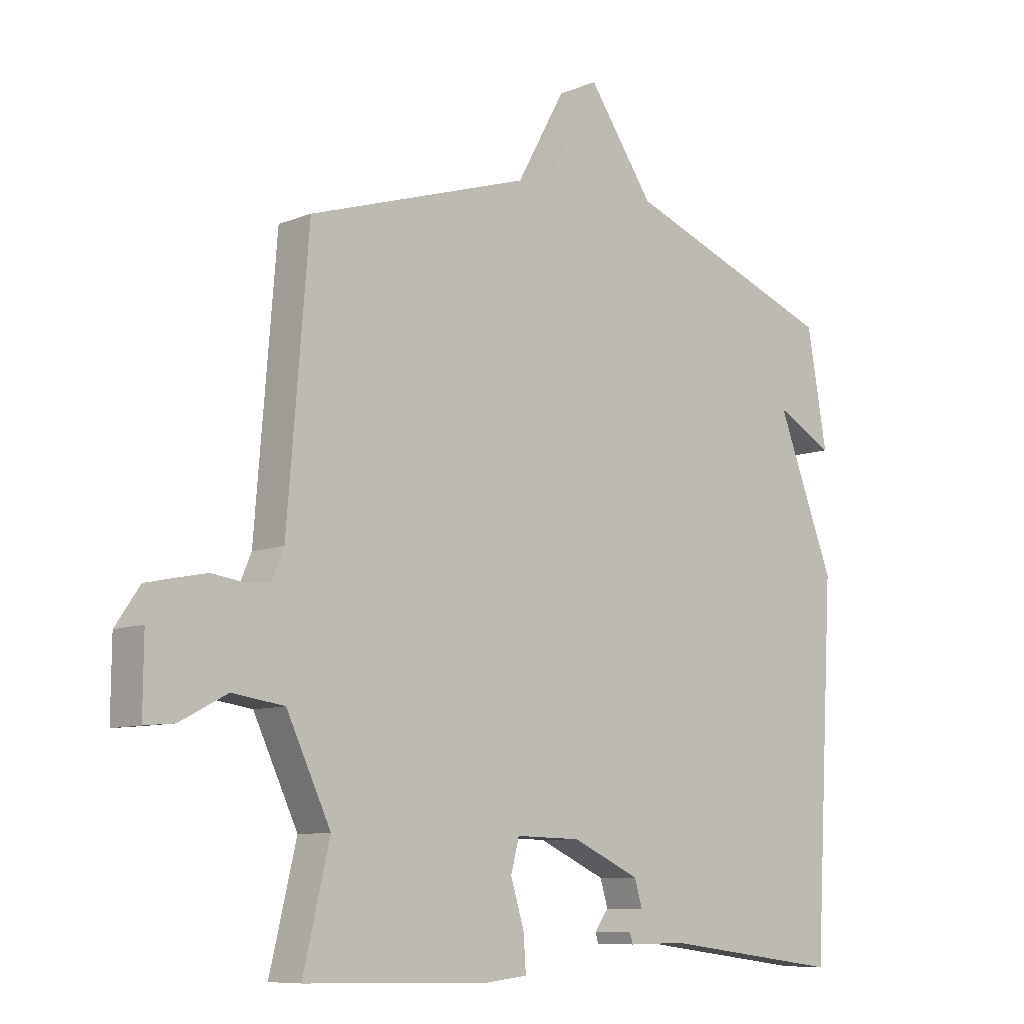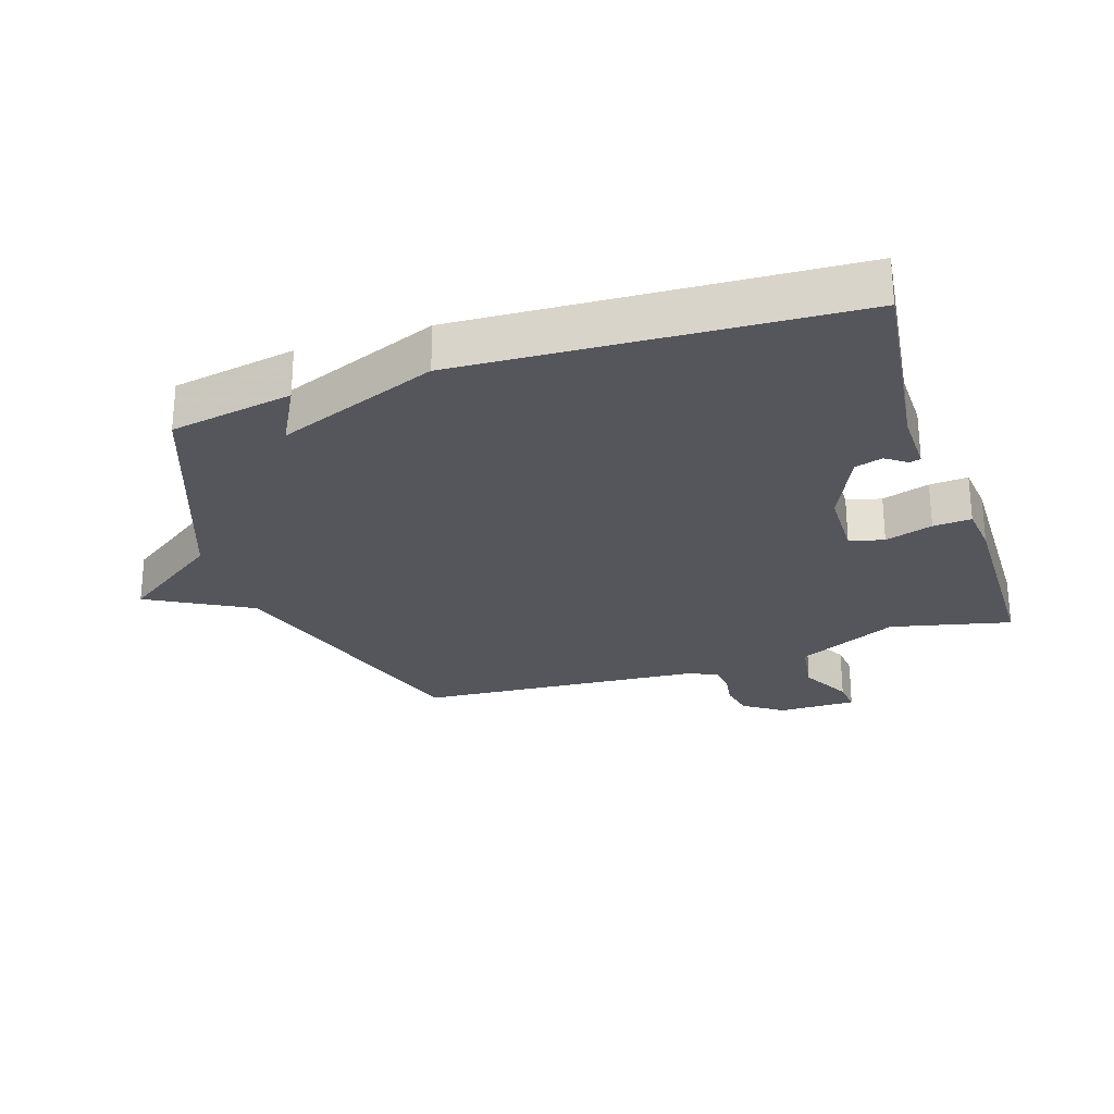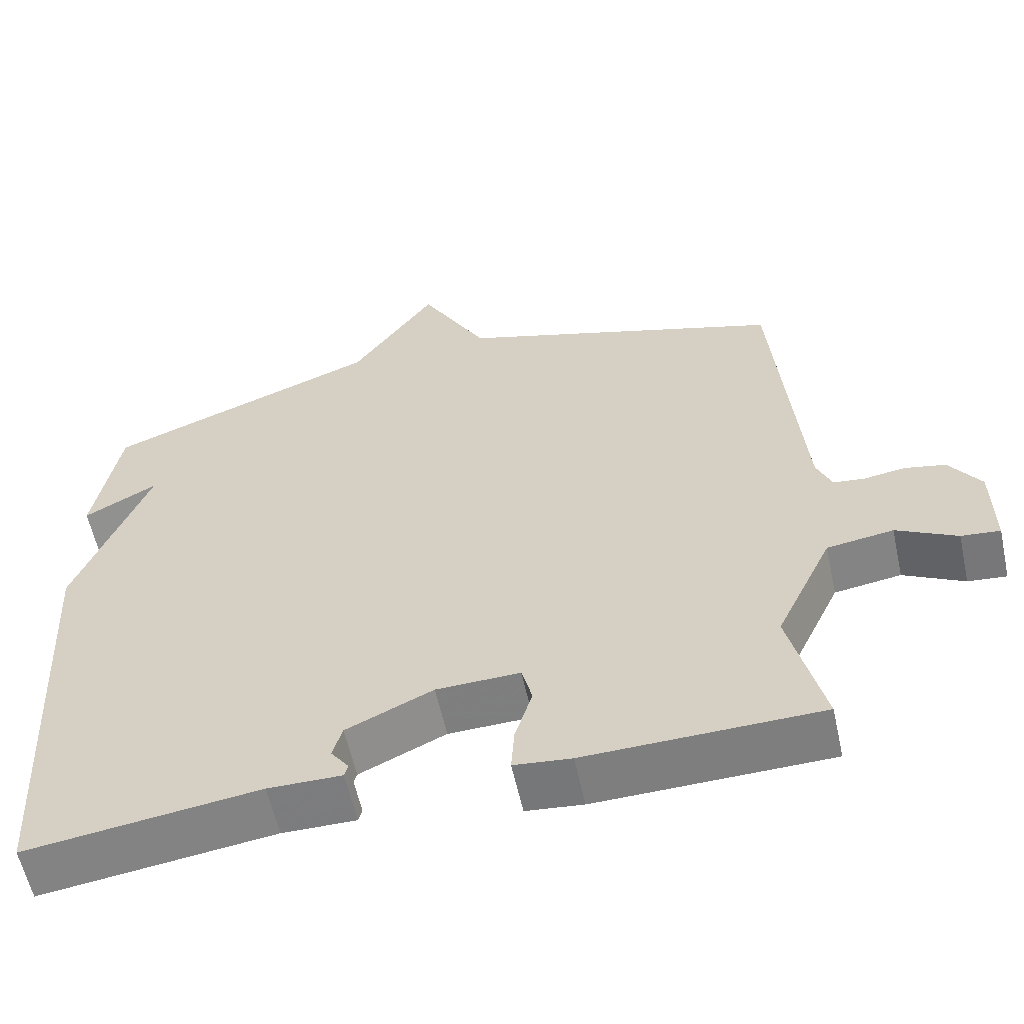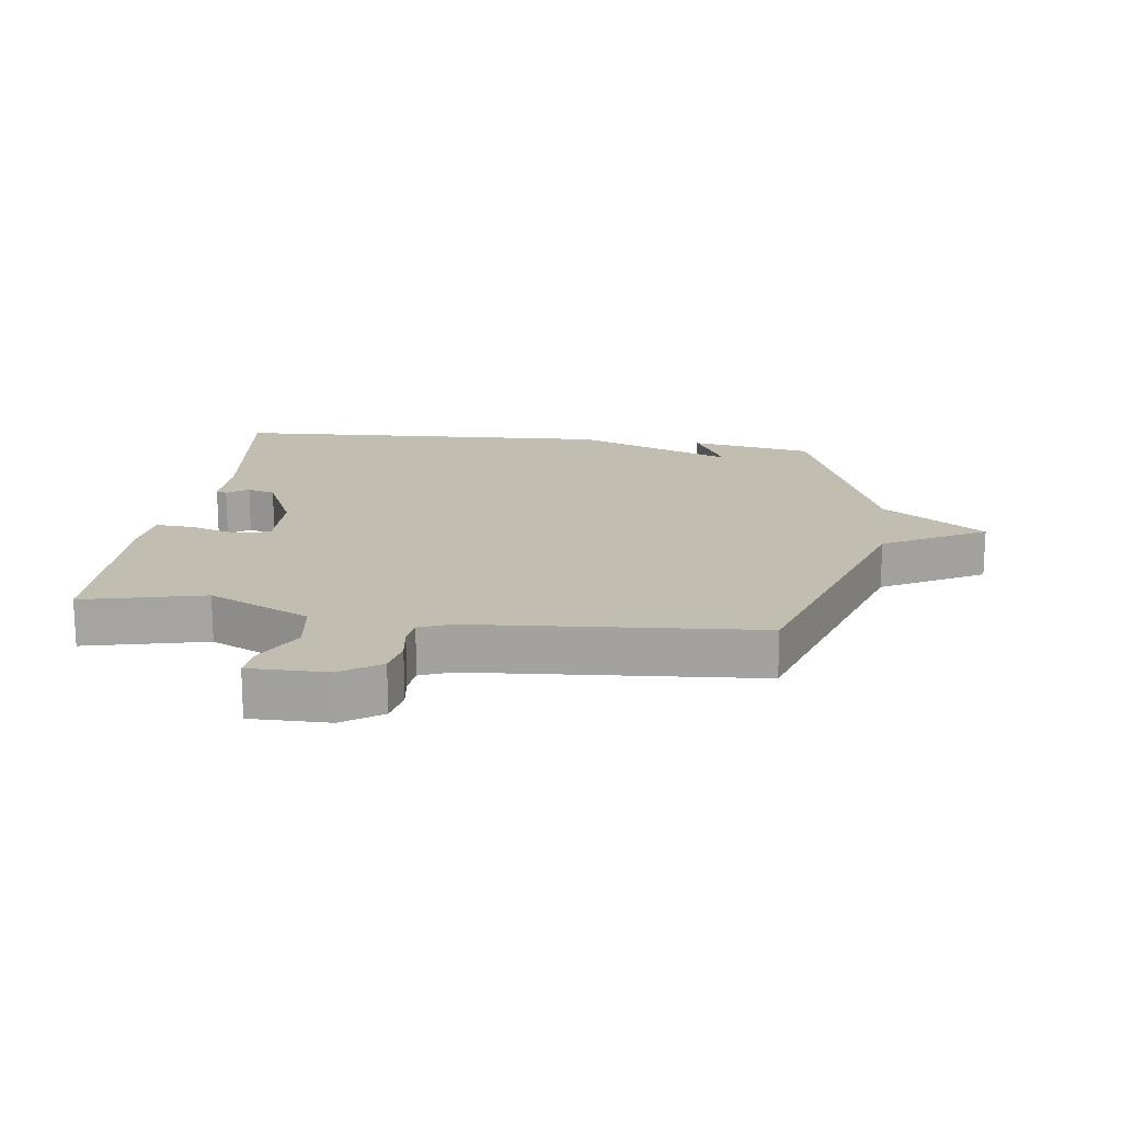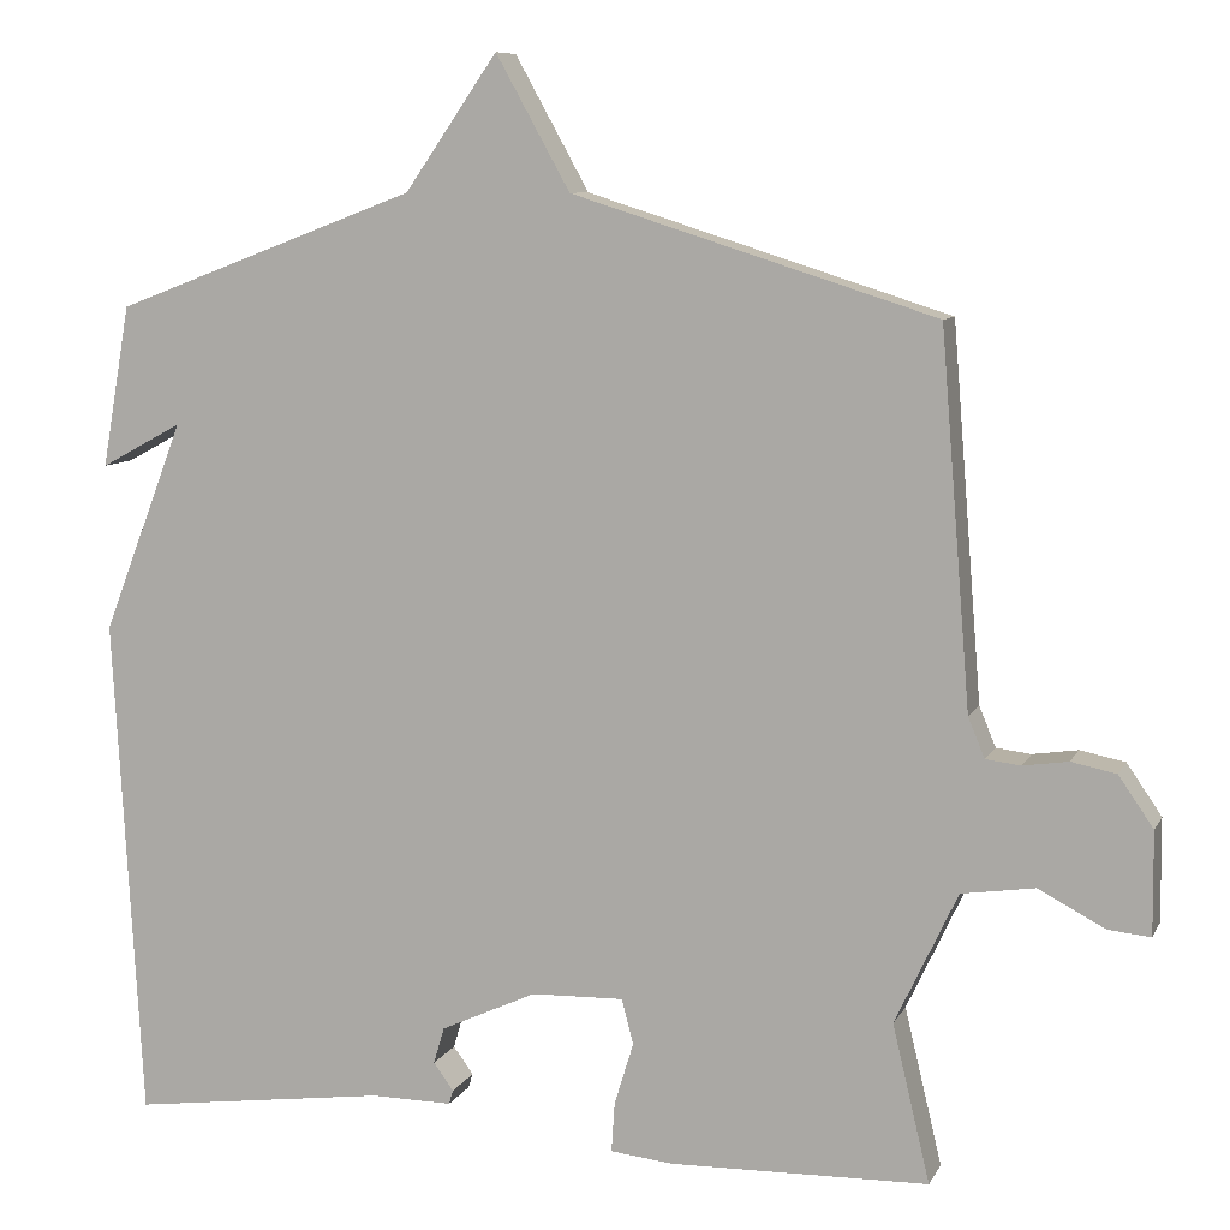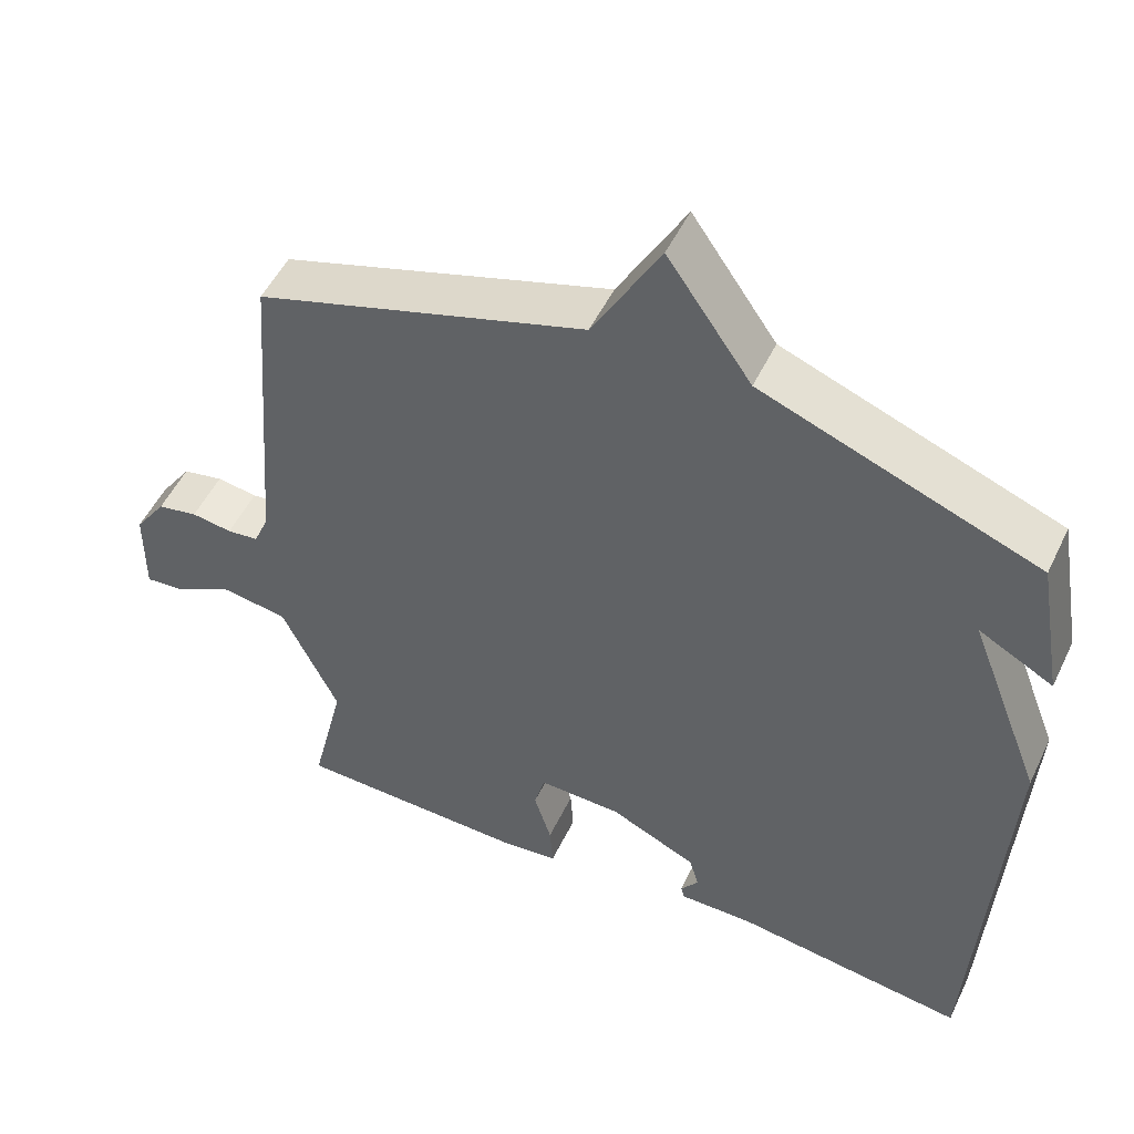
<metadata>
{"format":"obj","ext":"obj","renderer":"f3d","projection":"perspective","resolution":1024,"background":"white","views":[{"elev":-8.6,"azim":-42.5,"up":"+Z"},{"elev":-26.3,"azim":108.4,"up":"+Y"},{"elev":-59.1,"azim":-167.7,"up":"+Z"},{"elev":17.0,"azim":-82.2,"up":"+Y"},{"elev":8.6,"azim":-162.7,"up":"+Z"},{"elev":51.5,"azim":25.2,"up":"+Z"}]}
</metadata>
<code>
v -0.5 0.07 -0.5
v -0.455 0.07 -0.311
v -0.53 0.07 -0.152
v -0.618 0.07 -0.139
v -0.698 0.07 -0.181
v -0.749 0.07 -0.186
v -0.748 0.07 -0.063
v -0.706 0.07 -0.002
v -0.652 0.07 0.009
v -0.598 0.07 0.001
v -0.556 0.07 0.006
v -0.536 0.07 0.054
v -0.5 0.07 0.5
v -0.064 0.07 0.638
v 0.025 0.07 0.798
v 0.136 0.07 0.638
v 0.5 0.07 0.5
v 0.534 0.07 0.306
v 0.436 0.07 0.359
v 0.534 0.07 0.106
v 0.5 0.07 -0.5
v 0.191 0.07 -0.459
v 0.093 0.07 -0.46
v 0.088 0.07 -0.443
v 0.112 0.07 -0.41
v 0.099 0.07 -0.366
v -0.016 0.07 -0.313
v -0.127 0.07 -0.31
v -0.141 0.07 -0.364
v -0.118 0.07 -0.439
v -0.114 0.07 -0.499
v -0.19 0.07 -0.507
v -0.5 0 -0.5
v -0.455 0 -0.311
v -0.53 0 -0.152
v -0.618 0 -0.139
v -0.698 0 -0.181
v -0.749 0 -0.186
v -0.748 0 -0.063
v -0.706 0 -0.002
v -0.652 0 0.009
v -0.598 0 0.001
v -0.556 0 0.006
v -0.536 0 0.054
v -0.5 0 0.5
v -0.064 0 0.638
v 0.025 0 0.798
v 0.136 0 0.638
v 0.5 0 0.5
v 0.534 0 0.306
v 0.436 0 0.359
v 0.534 0 0.106
v 0.5 0 -0.5
v 0.191 0 -0.459
v 0.093 0 -0.46
v 0.088 0 -0.443
v 0.112 0 -0.41
v 0.099 0 -0.366
v -0.016 0 -0.313
v -0.127 0 -0.31
v -0.141 0 -0.364
v -0.118 0 -0.439
v -0.114 0 -0.499
v -0.19 0 -0.507
f 32 1 2
f 31 32 2
f 30 31 2
f 29 30 2
f 28 29 2 3
f 27 28 3
f 22 23 24 25
f 22 25 26
f 21 22 26
f 20 21 26
f 19 20 26
f 16 17 18 19
f 16 19 26 27
f 14 15 16 27
f 14 27 3
f 13 14 3
f 12 13 3
f 8 9 10
f 7 8 10
f 6 7 10
f 5 6 10
f 4 5 10
f 4 10 11
f 3 4 11
f 3 11 12
f 34 33 64
f 34 64 63
f 34 63 62
f 34 62 61
f 35 34 61 60
f 35 60 59
f 57 56 55 54
f 58 57 54
f 58 54 53
f 58 53 52
f 58 52 51
f 51 50 49 48
f 59 58 51 48
f 59 48 47 46
f 35 59 46
f 35 46 45
f 35 45 44
f 42 41 40
f 42 40 39
f 42 39 38
f 42 38 37
f 42 37 36
f 43 42 36
f 43 36 35
f 44 43 35
f 1 33 34 2
f 2 34 35 3
f 3 35 36 4
f 4 36 37 5
f 5 37 38 6
f 6 38 39 7
f 7 39 40 8
f 8 40 41 9
f 9 41 42 10
f 10 42 43 11
f 11 43 44 12
f 12 44 45 13
f 13 45 46 14
f 14 46 47 15
f 15 47 48 16
f 16 48 49 17
f 17 49 50 18
f 18 50 51 19
f 19 51 52 20
f 20 52 53 21
f 21 53 54 22
f 22 54 55 23
f 23 55 56 24
f 24 56 57 25
f 25 57 58 26
f 26 58 59 27
f 27 59 60 28
f 28 60 61 29
f 29 61 62 30
f 30 62 63 31
f 31 63 64 32
f 32 64 33 1

</code>
